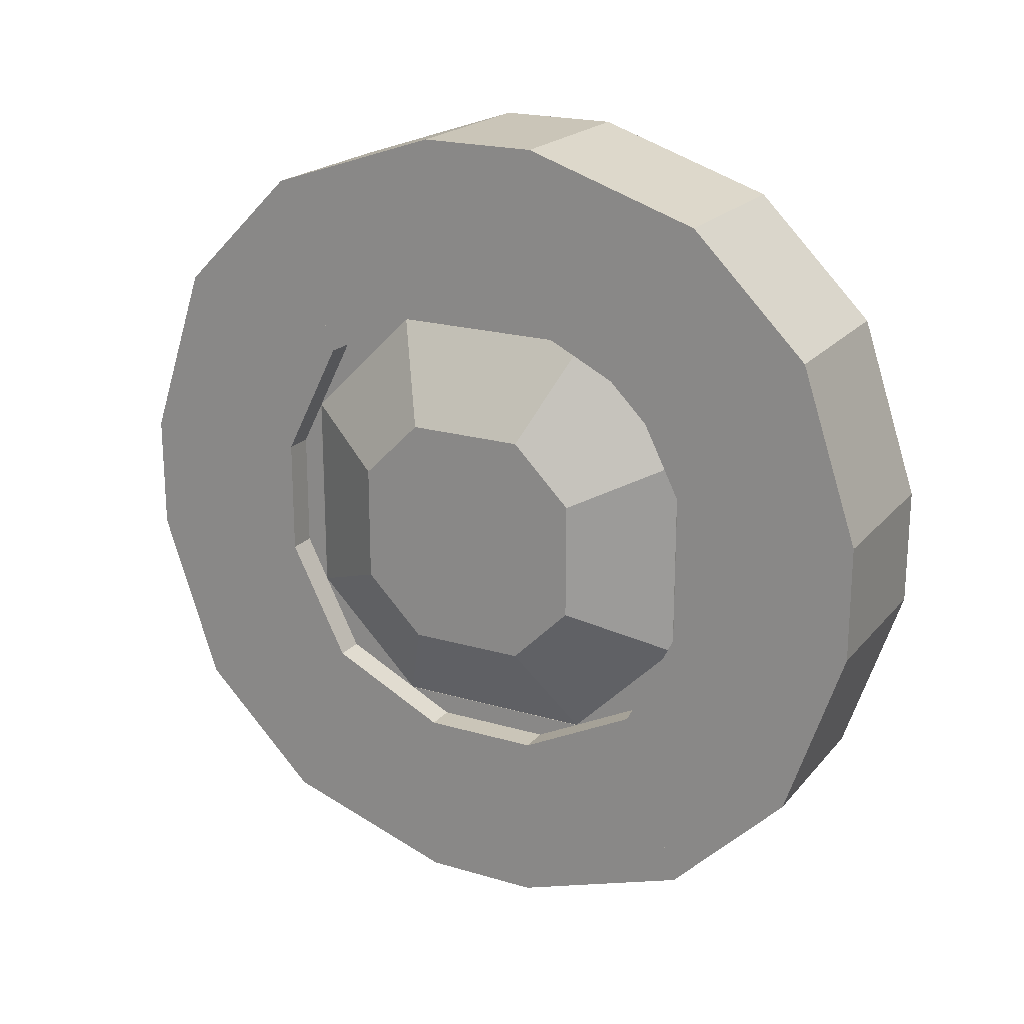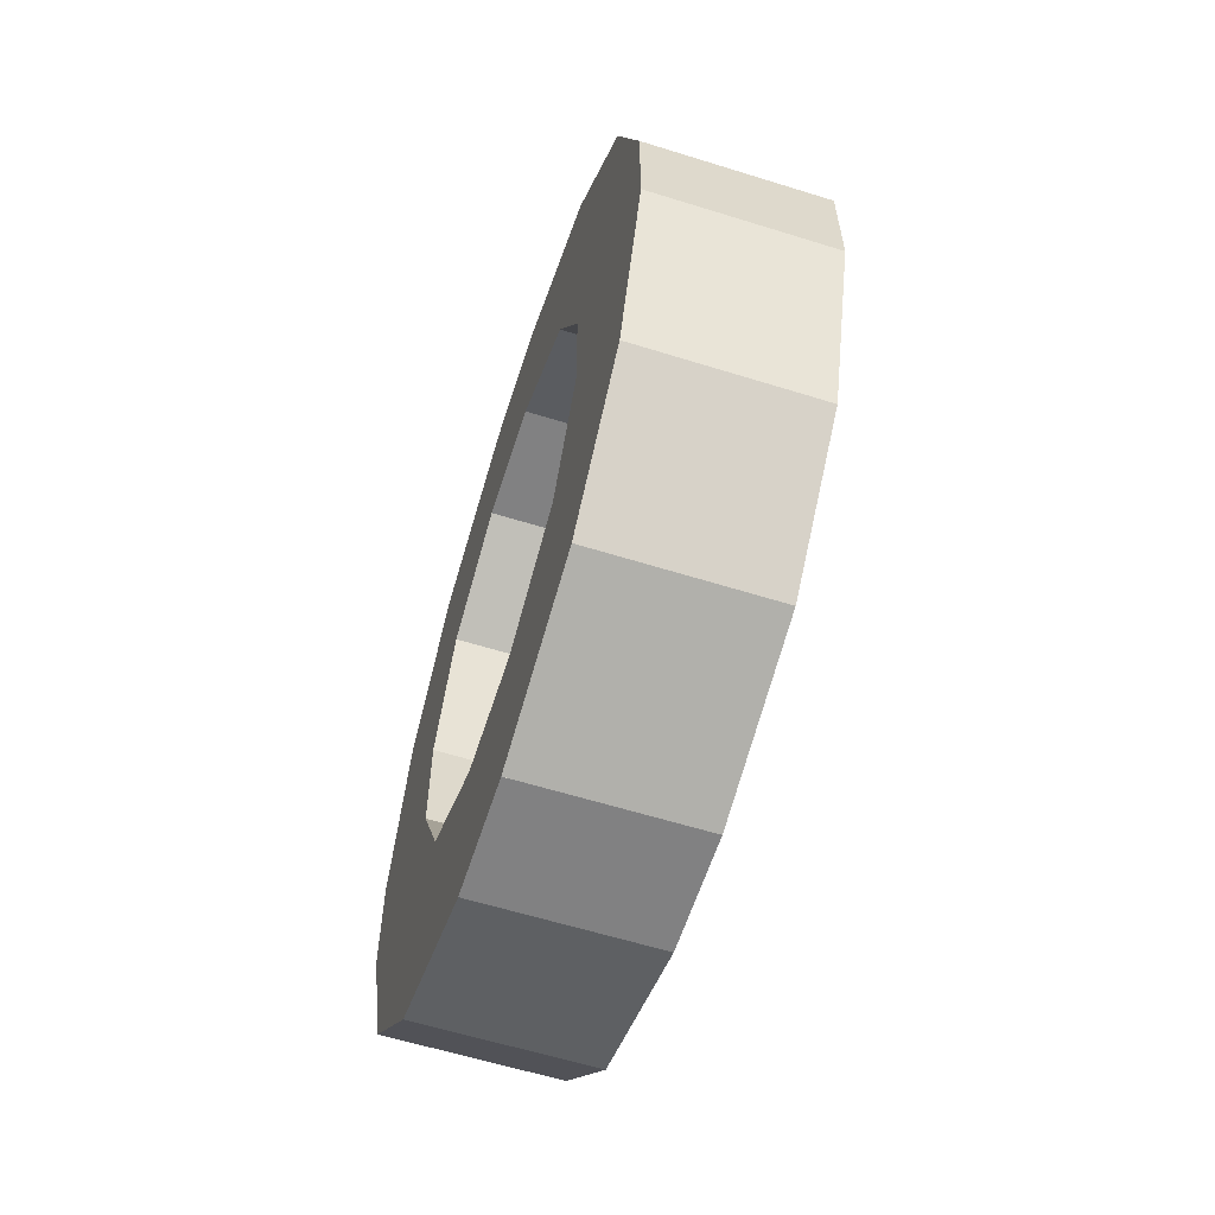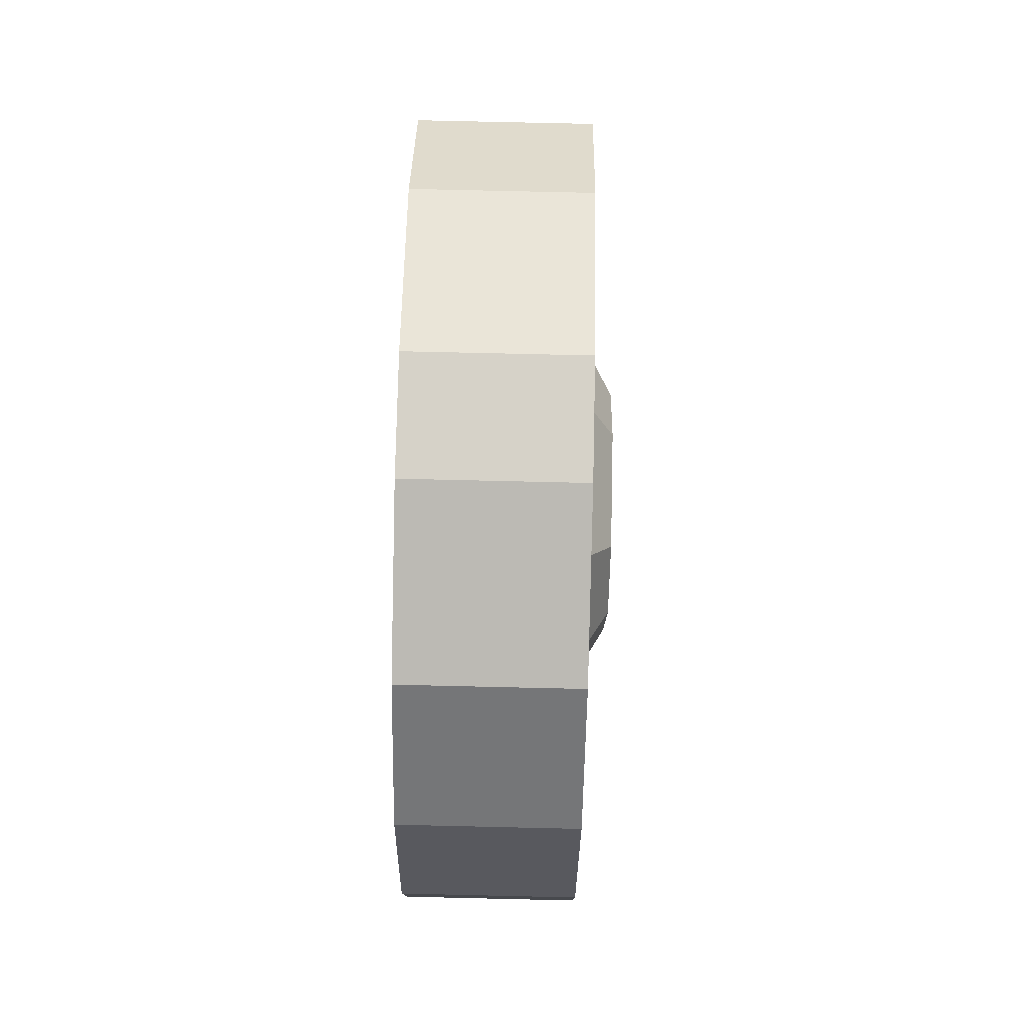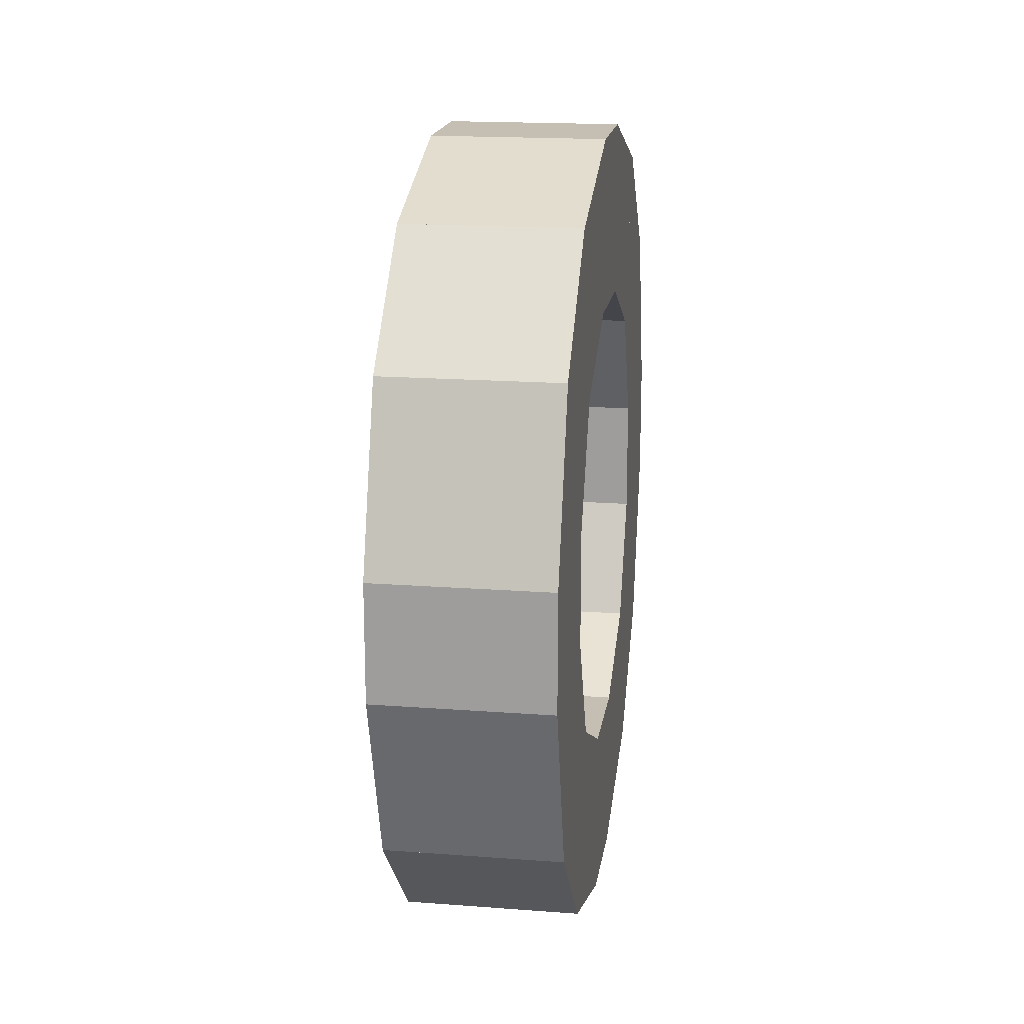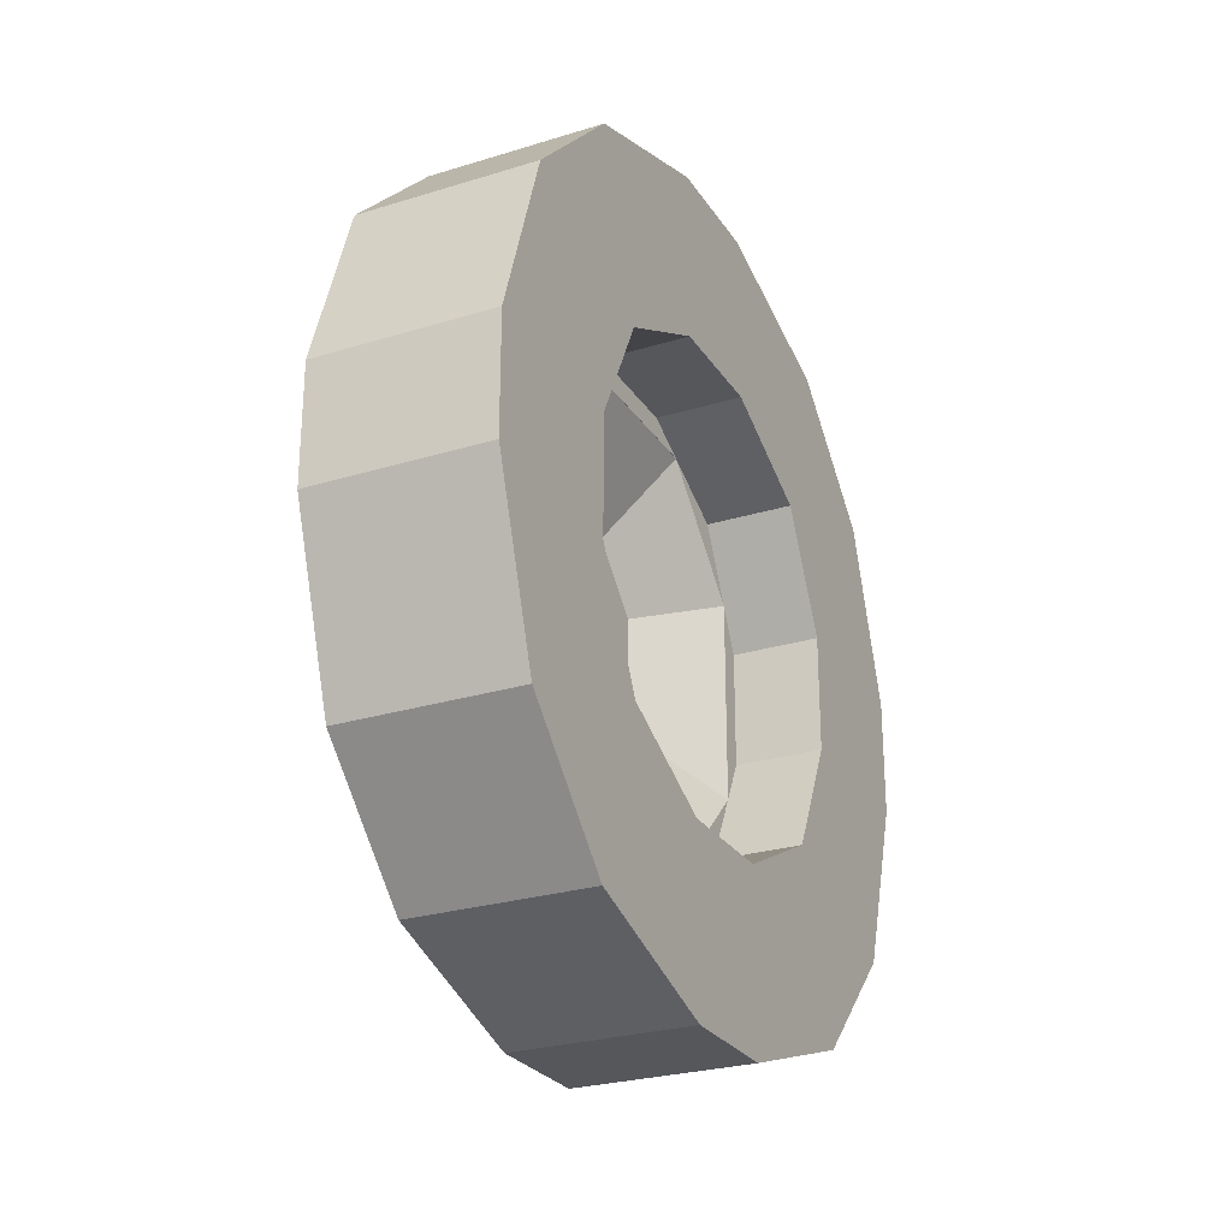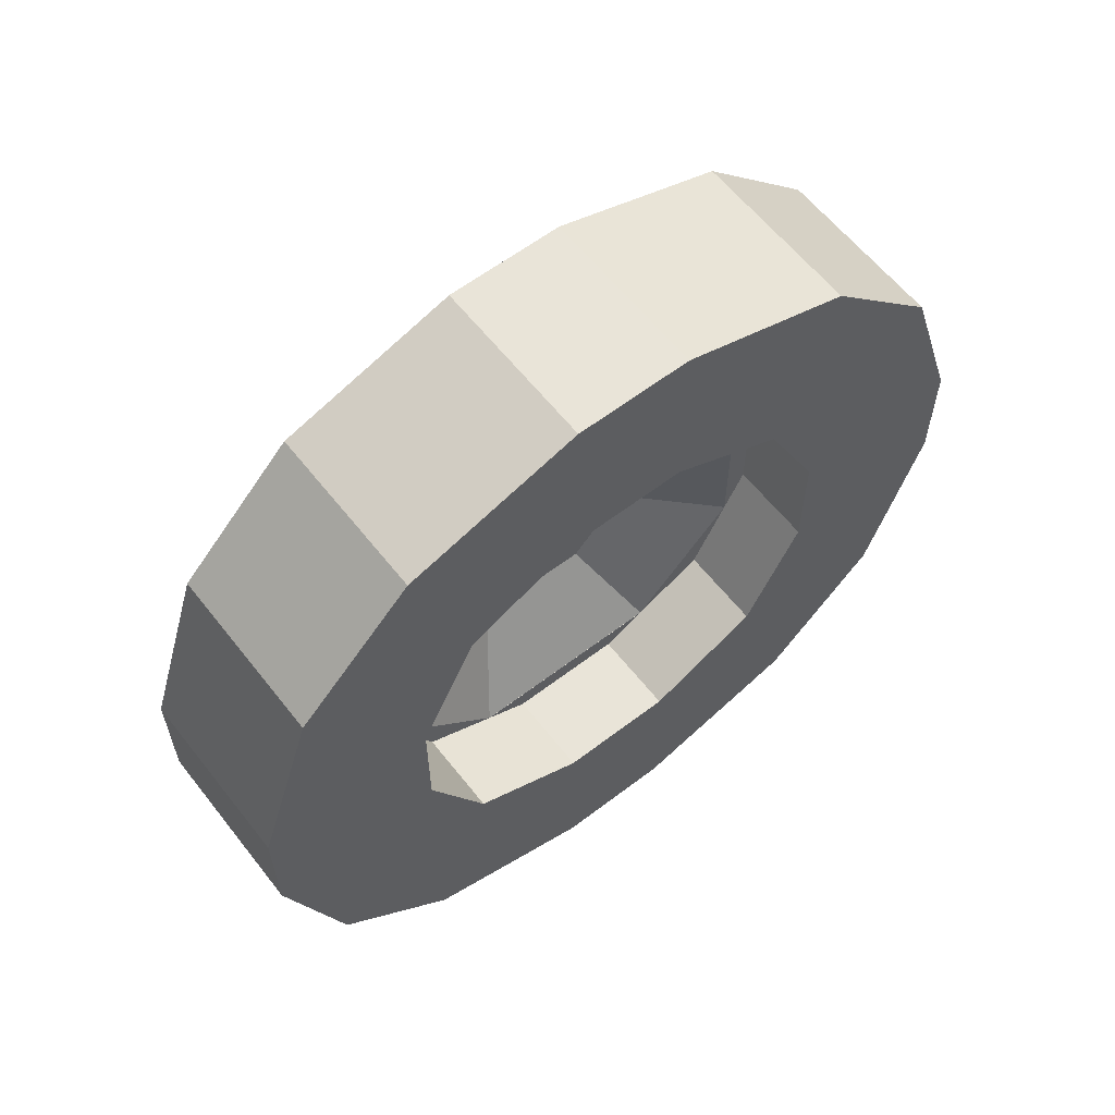
<metadata>
{"format":"obj","ext":"obj","renderer":"f3d","projection":"perspective","resolution":1024,"background":"white","views":[{"elev":20.5,"azim":118.2,"up":"+Z"},{"elev":-60.4,"azim":-17.7,"up":"+Z"},{"elev":78.1,"azim":1.3,"up":"+Y"},{"elev":17.6,"azim":-171.5,"up":"+Y"},{"elev":-26.4,"azim":-154.1,"up":"+Z"},{"elev":60.5,"azim":-128.0,"up":"+Y"}]}
</metadata>
<code>
o bodyDoorOpenModel
v -0.09375 0.4375 -0.0625
v -0.09375 0.4375 0.0625
v 0.09375 0.4375 0.0625
v -0.09375 0.25 -0.0625
v -0.09375 0.375 0.25
v 0.09375 0.375 0.25
v 0.09375 0.25 0.0625
v 0.09375 0.1875 0.1875
v -0.09375 0.1875 0.1875
v -0.09375 0.25 0.0625
v 0.09375 0.25 0.375
v -0.09375 0.25 0.375
v -0.09375 0.0625 0.4375
v -0.09375 0.0625 0.25
v 0.09375 0.0625 0.4375
v 0.09375 0.0625 0.25
v -0.09375 -0.0625 0.4375
v -0.09375 -0.0625 0.25
v 0.09375 -0.0625 0.4375
v 0.09375 -0.0625 0.25
v 0.09375 -0.1875 0.1875
v 0.09375 -0.25 0.375
v -0.09375 -0.25 0.375
v -0.09375 -0.1875 0.1875
v 0.09375 -0.375 0.25
v -0.09375 -0.25 0.0625
v 0.09375 -0.25 0.0625
v -0.09375 -0.375 0.25
v -0.09375 -0.4375 0.0625
v -0.09375 -0.25 -0.0625
v 0.09375 -0.4375 -0.0625
v 0.09375 -0.4375 0.0625
v -0.09375 -0.4375 -0.0625
v -0.09375 0.375 -0.25
v 0.09375 0.4375 -0.0625
v 0.09375 0.25 -0.0625
v -0.09375 0.1875 -0.1875
v -0.09375 0.25 -0.375
v 0.09375 0.375 -0.25
v 0.09375 0.25 -0.375
v 0.09375 0.1875 -0.1875
v 0.09375 0.0625 -0.4375
v 0.09375 0.0625 -0.25
v -0.09375 0.0625 -0.25
v -0.09375 0.0625 -0.4375
v -0.09375 -0.0625 -0.25
v 0.09375 -0.0625 -0.4375
v 0.09375 -0.25 -0.375
v -0.09375 -0.1875 -0.1875
v -0.09375 -0.25 -0.375
v 0.09375 -0.1875 -0.1875
v 0.09375 -0.375 -0.25
v -0.09375 -0.375 -0.25
v 0.09375 -0.25 -0.0625
v 0.09375 -0.0625 -0.25
v -0.09375 -0.0625 -0.4375
f 1 2 3 35
f 36 7 10 4
f 2 1 4 10
f 35 3 7 36
f 3 2 10 7
f 1 35 36 4
f 2 5 6 3
f 7 8 9 10
f 5 2 10 9
f 3 6 8 7
f 6 5 9 8
f 5 12 11 6
f 12 5 9
f 6 11 8
f 11 12 9 8
f 16 15 13 14
f 12 9 14 13
f 8 11 15 16
f 11 12 13 15
f 9 8 16 14
f 20 19 17 18
f 13 14 18 17
f 16 15 19 20
f 15 13 17 19
f 14 16 20 18
f 21 22 23 24
f 17 18 24 23
f 20 19 22 21
f 19 17 23 22
f 18 20 21 24
f 25 22 23 28
f 24 28 23
f 21 22 25
f 24 21 25 28
f 26 24 21 27
f 32 25 28 29
f 24 26 29 28
f 27 21 25 32
f 26 27 32 29
f 30 26 27 54
f 31 32 29 33
f 26 30 33 29
f 54 27 32 31
f 30 54 31 33
f 34 1 35 39
f 41 36 4 37
f 1 34 37 4
f 39 35 36 41
f 34 39 41 37
f 38 34 39 40
f 34 38 37
f 40 39 41
f 38 40 41 37
f 42 43 44 45
f 37 38 45 44
f 40 41 43 42
f 41 37 44 43
f 38 40 42 45
f 56 46 55 47
f 48 51 49 50
f 46 56 50 49
f 47 55 51 48
f 55 46 49 51
f 56 47 48 50
f 48 52 53 50
f 49 50 53
f 51 52 48
f 51 49 53 52
f 49 30 54 51
f 52 31 33 53
f 30 49 53 33
f 51 54 31 52
f 44 45 56 46
f 42 43 55 47
f 43 44 46 55
f 45 42 47 56
o bodyDoorCloseModel
v -0.09375 0.25 -0.0625
v -0.09375 0.25 0.0625
v 0.09375 0.25 0.0625
v 0.09375 0.25 -0.0625
v 0.09375 0.25 -0.0625
v 0.09375 0.25 0.0625
v -0.09375 0.25 0.0625
v -0.09375 0.25 -0.0625
v -0.09375 -0.25 -0.0625
v -0.09375 -0.25 0.0625
v 0.09375 -0.25 0.0625
v 0.09375 -0.25 -0.0625
v 0.09375 -0.25 -0.0625
v 0.09375 -0.25 0.0625
v -0.09375 -0.25 0.0625
v -0.09375 -0.25 -0.0625
v -0.09375 0.0625 0.25
v -0.09375 0.0625 0.25
v 0.09375 0.0625 0.25
v 0.09375 0.0625 0.25
v 0.09375 -0.0625 0.25
v 0.09375 -0.0625 0.25
v -0.09375 -0.0625 0.25
v -0.09375 -0.0625 0.25
v -0.09375 0.0625 -0.25
v -0.09375 0.0625 -0.25
v 0.09375 0.0625 -0.25
v 0.09375 0.0625 -0.25
v 0.09375 -0.0625 -0.25
v 0.09375 -0.0625 -0.25
v -0.09375 -0.0625 -0.25
v -0.09375 -0.0625 -0.25
v -0.09375 0.1875 -0.1875
v -0.09375 0.1875 -0.1875
v 0.09375 0.1875 -0.1875
v 0.09375 0.1875 -0.1875
v 0.09375 0.0625 -0.25
v 0.09375 0.0625 -0.25
v -0.09375 0.0625 -0.25
v -0.09375 0.0625 -0.25
v -0.09375 0.1875 0.1875
v -0.09375 0.1875 0.1875
v 0.09375 0.1875 0.1875
v 0.09375 0.1875 0.1875
v 0.09375 0.0625 0.25
v 0.09375 0.0625 0.25
v -0.09375 0.0625 0.25
v -0.09375 0.0625 0.25
v -0.09375 -0.0625 -0.25
v -0.09375 -0.0625 -0.25
v 0.09375 -0.0625 -0.25
v 0.09375 -0.0625 -0.25
v 0.09375 -0.1875 -0.1875
v 0.09375 -0.1875 -0.1875
v -0.09375 -0.1875 -0.1875
v -0.09375 -0.1875 -0.1875
v -0.09375 -0.0625 0.25
v -0.09375 -0.0625 0.25
v 0.09375 -0.0625 0.25
v 0.09375 -0.0625 0.25
v 0.09375 -0.1875 0.1875
v 0.09375 -0.1875 0.1875
v -0.09375 -0.1875 0.1875
v -0.09375 -0.1875 0.1875
v -0.09375 0.25 0.0625
v -0.09375 0.1875 0.1875
v 0.09375 0.1875 0.1875
v 0.09375 0.25 0.0625
v 0.09375 0.25 0.0625
v 0.09375 0.1875 0.1875
v -0.09375 0.1875 0.1875
v -0.09375 0.25 0.0625
v -0.09375 0.1875 -0.1875
v -0.09375 0.25 -0.0625
v 0.09375 0.25 -0.0625
v 0.09375 0.1875 -0.1875
v 0.09375 0.1875 -0.1875
v 0.09375 0.25 -0.0625
v -0.09375 0.25 -0.0625
v -0.09375 0.1875 -0.1875
v -0.09375 -0.25 0.0625
v -0.09375 -0.1875 0.1875
v 0.09375 -0.1875 0.1875
v 0.09375 -0.25 0.0625
v 0.09375 -0.25 0.0625
v 0.09375 -0.1875 0.1875
v -0.09375 -0.1875 0.1875
v -0.09375 -0.25 0.0625
v -0.09375 -0.1875 -0.1875
v -0.09375 -0.25 -0.0625
v 0.09375 -0.25 -0.0625
v 0.09375 -0.1875 -0.1875
v 0.09375 -0.1875 -0.1875
v 0.09375 -0.25 -0.0625
v -0.09375 -0.25 -0.0625
v -0.09375 -0.1875 -0.1875
f 57 58 59 60
f 61 62 63 64
f 58 57 64 63
f 60 59 62 61
f 59 58 63 62
f 57 60 61 64
f 65 66 67 68
f 69 70 71 72
f 66 65 72 71
f 68 67 70 69
f 67 66 71 70
f 65 68 69 72
f 73 74 75 76
f 77 78 79 80
f 74 73 80 79
f 76 75 78 77
f 75 74 79 78
f 73 76 77 80
f 81 82 83 84
f 85 86 87 88
f 82 81 88 87
f 84 83 86 85
f 83 82 87 86
f 81 84 85 88
f 89 90 91 92
f 93 94 95 96
f 90 89 96 95
f 92 91 94 93
f 91 90 95 94
f 89 92 93 96
f 97 98 99 100
f 101 102 103 104
f 98 97 104 103
f 100 99 102 101
f 99 98 103 102
f 97 100 101 104
f 105 106 107 108
f 109 110 111 112
f 106 105 112 111
f 108 107 110 109
f 107 106 111 110
f 105 108 109 112
f 113 114 115 116
f 117 118 119 120
f 114 113 120 119
f 116 115 118 117
f 115 114 119 118
f 113 116 117 120
f 121 122 123 124
f 125 126 127 128
f 122 121 128 127
f 124 123 126 125
f 123 122 127 126
f 121 124 125 128
f 129 130 131 132
f 133 134 135 136
f 130 129 136 135
f 132 131 134 133
f 131 130 135 134
f 129 132 133 136
f 137 138 139 140
f 141 142 143 144
f 138 137 144 143
f 140 139 142 141
f 139 138 143 142
f 137 140 141 144
f 145 146 147 148
f 149 150 151 152
f 146 145 152 151
f 148 147 150 149
f 147 146 151 150
f 145 148 149 152
o bodyModel
v 0.125 0.125 0.0625
v 0.0625 0.0625 0.125
v 0.125 -0.125 0.0625
v 0.0625 -0.125 0.0625
v -0 0.2266 0.1094
v 0.0625 0.125 0.0625
v 0.0625 0.1094 0.2266
v 0 -0.2266 -0.1094
v -0 0.1094 -0.2266
v 0.0625 0.0625 -0.125
v 0.0625 -0.0625 -0.125
v 0.125 0.0625 0.125
v 0.0625 -0.0625 0.125
v 0.125 -0.0625 0.125
v 0.125 -0.0625 -0.125
v 0.125 -0.125 -0.0625
v 0.0625 -0.125 -0.0625
v -0 0.2266 -0.1094
v 0.125 0.0625 -0.125
v 0.125 0.125 -0.0625
v 0.0625 0.125 -0.0625
v -0 0.2503 -0.0625
v -0 0.2503 0.0625
v 0.0625 0.2503 0.0625
v 0.0625 0.2503 -0.0625
v 0.0625 0.2269 -0.1094
v 0.0625 0.2269 0.1094
v -0 0.2269 0.1094
v -0 0.2269 -0.1094
v -0 0.1875 0.1875
v 0.0625 0.1875 0.1875
v 0.0625 0.2266 0.1094
v -0 0.1094 0.2266
v 0 -0.1094 0.2266
v 0.0625 -0.1094 0.2266
v 0.0625 -0.2266 0.1094
v 0.0625 -0.1875 0.1875
v 0 -0.1875 0.1875
v 0 -0.2266 0.1094
v -0 0.1094 0.2269
v -0 0.0625 0.2503
v 0.0625 0.0625 0.2503
v 0.0625 0.1094 0.2269
v 0.0625 -0.1094 0.2269
v 0.0625 -0.0625 0.2503
v -0 -0.0625 0.2503
v 0 -0.1094 0.2269
v -0 0.1875 -0.1875
v 0.0625 0.1875 -0.1875
v 0.0625 0.1094 -0.2266
v 0.0625 0.2266 -0.1094
v 0 0.0625 -0.2503
v -0 0.1094 -0.2269
v 0.0625 0.1094 -0.2269
v 0.0625 0.0625 -0.2503
v 0.0625 -0.0625 -0.2503
v 0.0625 -0.1094 -0.2269
v 0 -0.1094 -0.2269
v 0 -0.0625 -0.2503
v 0 -0.1094 -0.2266
v 0.0625 -0.1094 -0.2266
v 0.0625 -0.1875 -0.1875
v 0.0625 -0.2266 -0.1094
v 0 -0.1875 -0.1875
v 0 -0.2269 -0.1094
v 0 -0.2269 0.1094
v 0.0625 -0.2269 0.1094
v 0.0625 -0.2269 -0.1094
v 0.0625 -0.2503 -0.0625
v 0.0625 -0.2503 0.0625
v 0 -0.2503 0.0625
v 0 -0.2503 -0.0625
f 173 158 153 172
f 171 164 154 162
f 158 173 162 154
f 172 153 164 171
f 153 158 154 164
f 173 172 171 162
f 167 166 165 163
f 154 162 163 165
f 171 164 166 167
f 164 154 165 166
f 162 171 167 163
f 168 155 156 169
f 165 163 169 156
f 167 166 155 168
f 166 165 156 155
f 163 167 168 169
f 170 157 184 203
f 157 170 173 158
f 203 184 153 172
f 184 157 158 153
f 170 203 172 173
f 164 159 185 154
f 157 158 154 185
f 153 184 159 164
f 184 157 185 159
f 215 188 191 160
f 156 169 160 191
f 168 155 188 215
f 155 156 191 188
f 169 168 215 160
f 161 162 171 202
f 213 167 163 212
f 162 161 212 163
f 202 171 167 213
f 161 202 213 212
f 166 187 186 165
f 185 154 165 186
f 164 159 187 166
f 159 185 186 187
f 188 187 186 191
f 165 156 191 186
f 155 166 187 188
f 163 212 160 169
f 213 167 168 215
f 212 213 215 160
f 161 170 203 202
f 170 161 162 173
f 202 203 172 171
f 174 175 176 177
f 178 179 180 181
f 175 174 181 180
f 177 176 179 178
f 176 175 180 179
f 174 177 178 181
f 157 182 183 184
f 182 157 185
f 184 183 159
f 183 182 185 159
f 188 189 190 191
f 186 191 190
f 188 187 189
f 187 186 190 189
f 192 193 194 195
f 196 197 198 199
f 193 192 199 198
f 195 194 197 196
f 194 193 198 197
f 192 195 196 199
f 200 170 203 201
f 170 200 161
f 201 203 202
f 200 201 202 161
f 204 205 206 207
f 208 209 210 211
f 205 204 211 210
f 207 206 209 208
f 206 205 210 209
f 204 207 208 211
f 214 215 160 216
f 212 216 160
f 213 215 214
f 212 213 214 216
f 217 218 219 220
f 221 222 223 224
f 218 217 224 223
f 220 219 222 221
f 219 218 223 222
f 217 220 221 224

</code>
